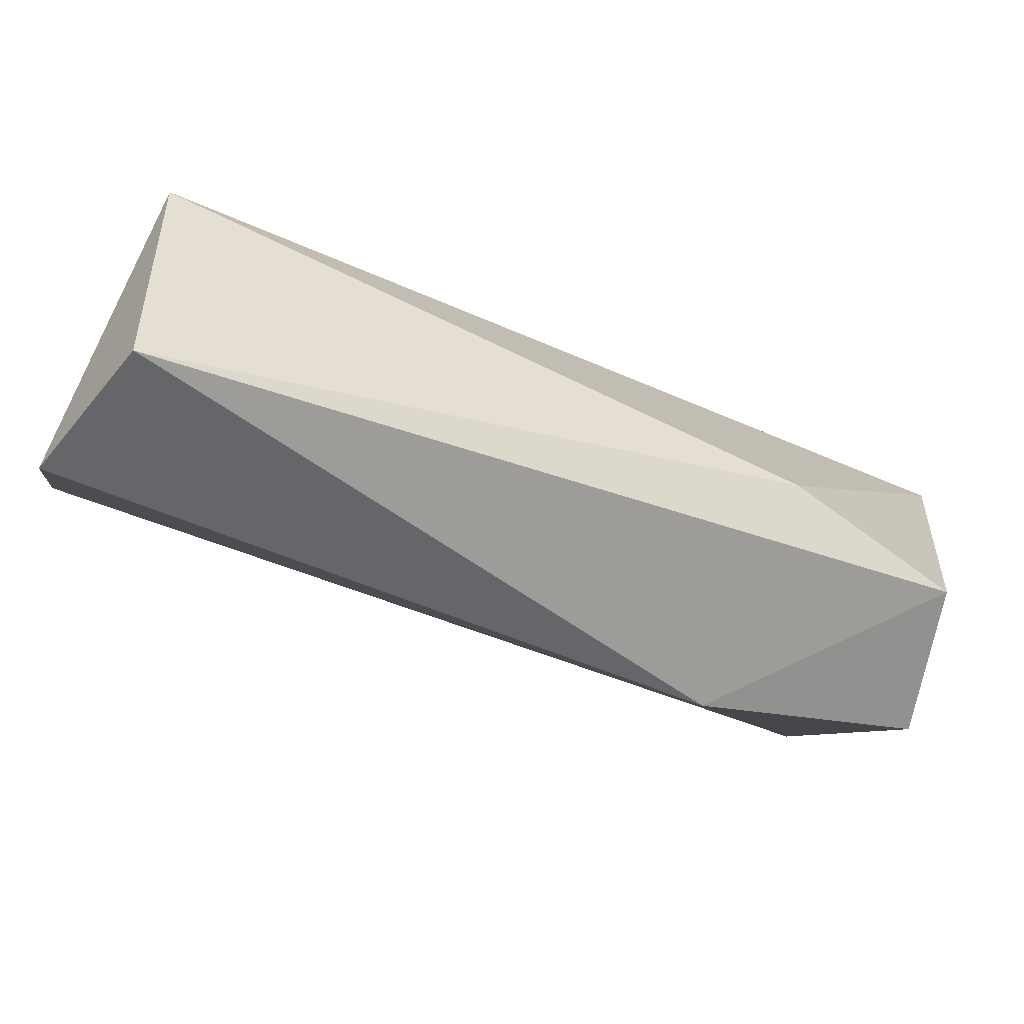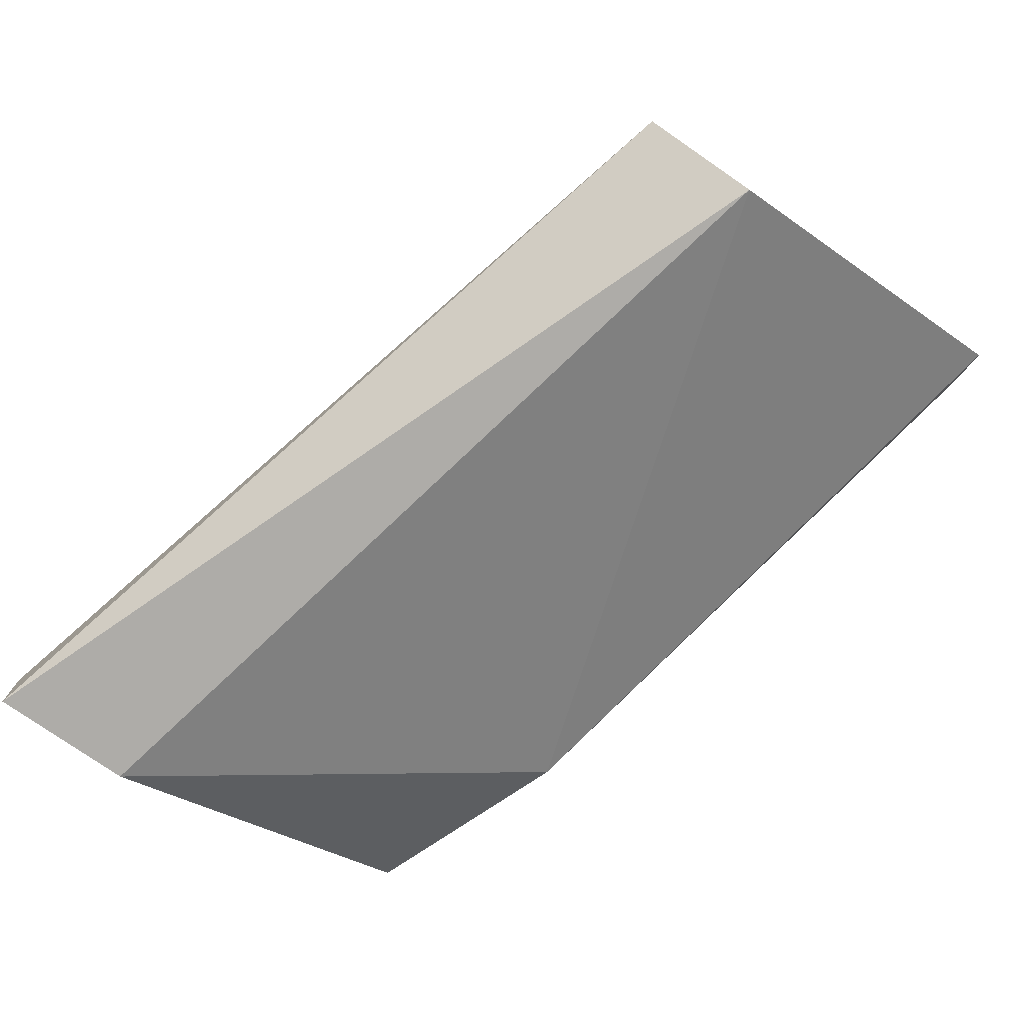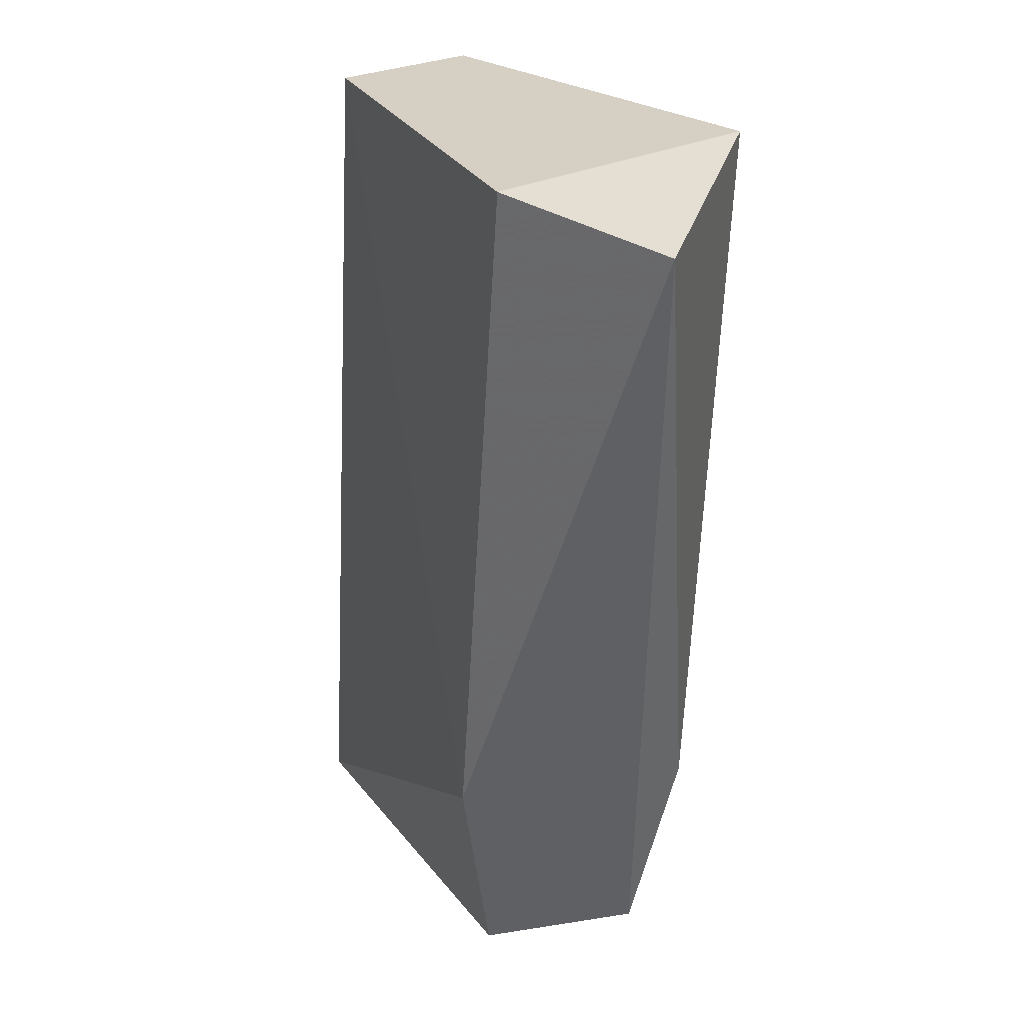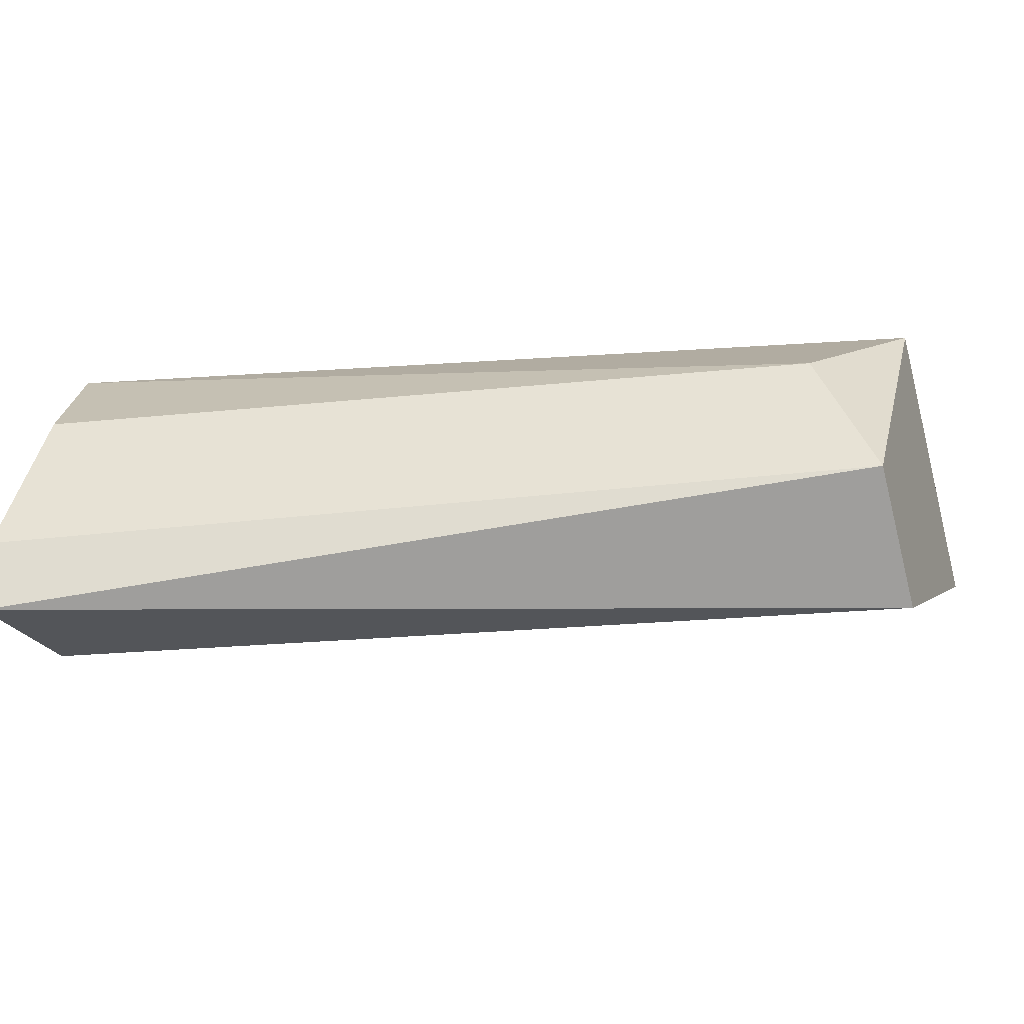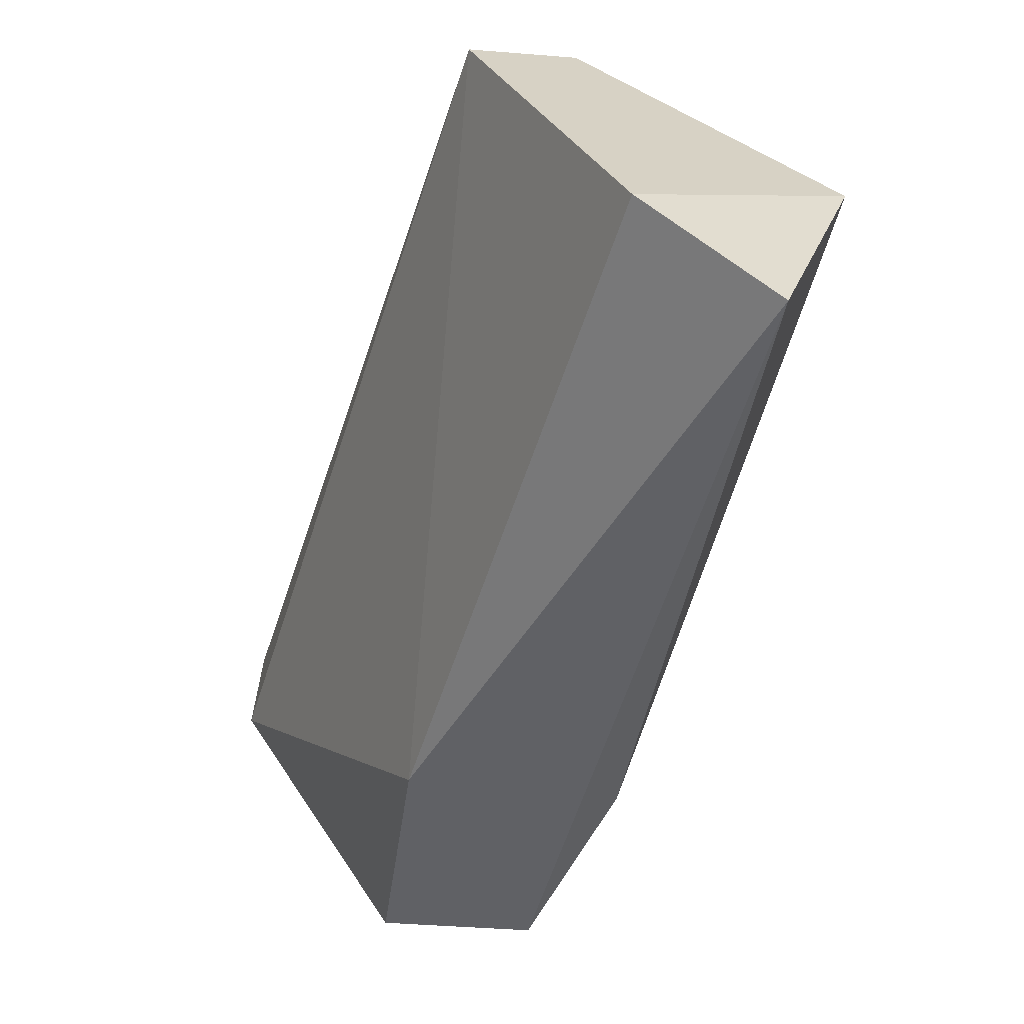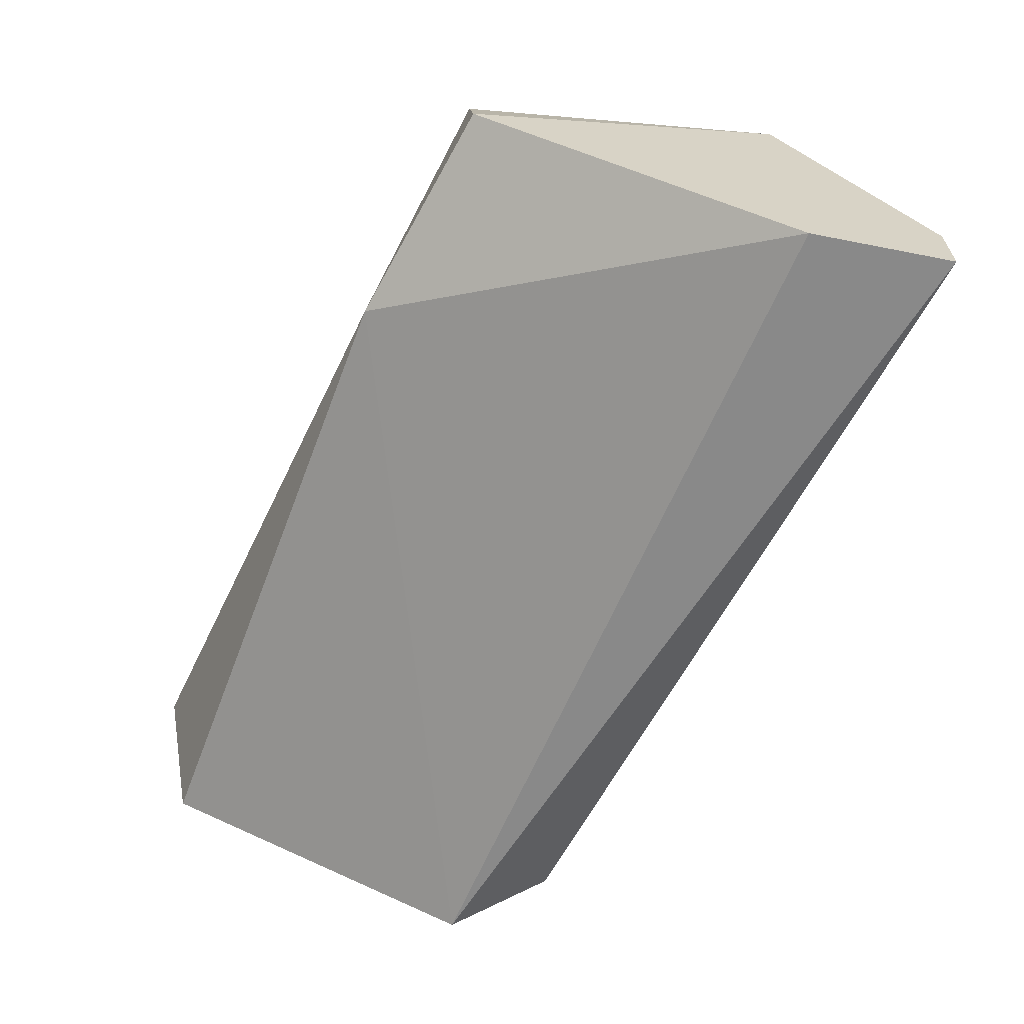
<metadata>
{"format":"obj","ext":"obj","renderer":"f3d","projection":"perspective","resolution":1024,"background":"white","views":[{"elev":-70.2,"azim":-25.0,"up":"+Y"},{"elev":-76.9,"azim":-124.8,"up":"+Z"},{"elev":-64.2,"azim":-93.2,"up":"+Y"},{"elev":-24.0,"azim":-159.1,"up":"+Z"},{"elev":-65.4,"azim":-107.7,"up":"+Y"},{"elev":-63.1,"azim":78.7,"up":"+Z"}]}
</metadata>
<code>
v -0.01717 -0.02952 0.07993
v -0.003513 -0.01824 0.07637
v -0.003513 -0.01824 0.07518
v -0.01776 -0.02181 0.07696
v -0.003513 -0.02062 0.08052
v -0.007077 -0.02715 0.07756
v -0.01776 -0.02359 0.07518
v -0.01776 -0.02536 0.08112
v -0.004107 -0.02596 0.08052
v -0.01776 -0.02893 0.07756
v -0.003513 -0.02062 0.07518
v -0.01658 -0.0224 0.07934
v -0.003513 -0.02596 0.07815
v -0.007077 -0.02596 0.08112
v -0.004107 -0.01883 0.07874
f 5 9 13
f 9 6 13
f 11 5 13
f 6 11 13
f 8 1 14
f 5 2 15
f 9 5 14
f 1 9 14
f 2 4 15
f 4 12 15
f 4 8 12
f 5 8 14
f 8 5 12
f 2 3 4
f 7 3 11
f 6 7 11
f 12 5 15
f 3 2 5
f 4 7 8
f 1 6 9
f 4 3 7
f 7 6 10
f 1 8 10
f 8 7 10
f 3 5 11
f 6 1 10

</code>
